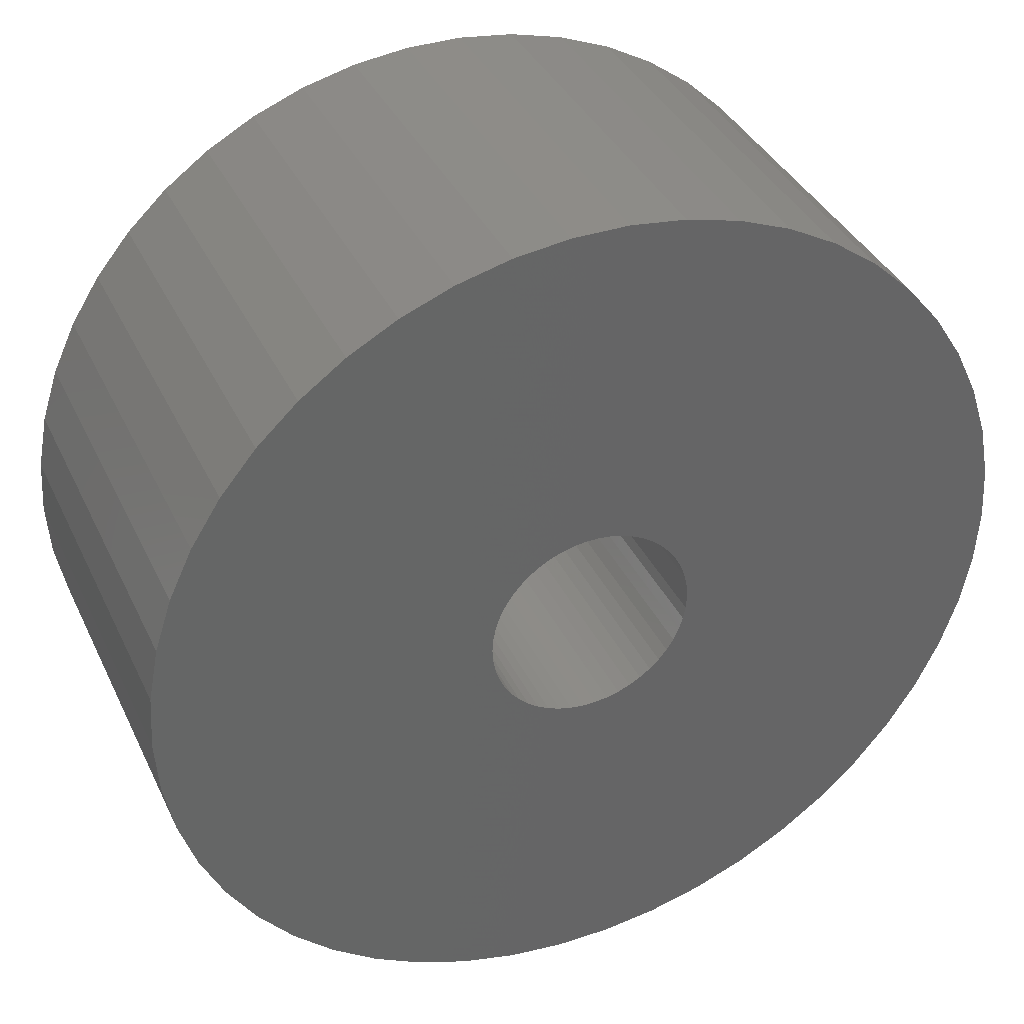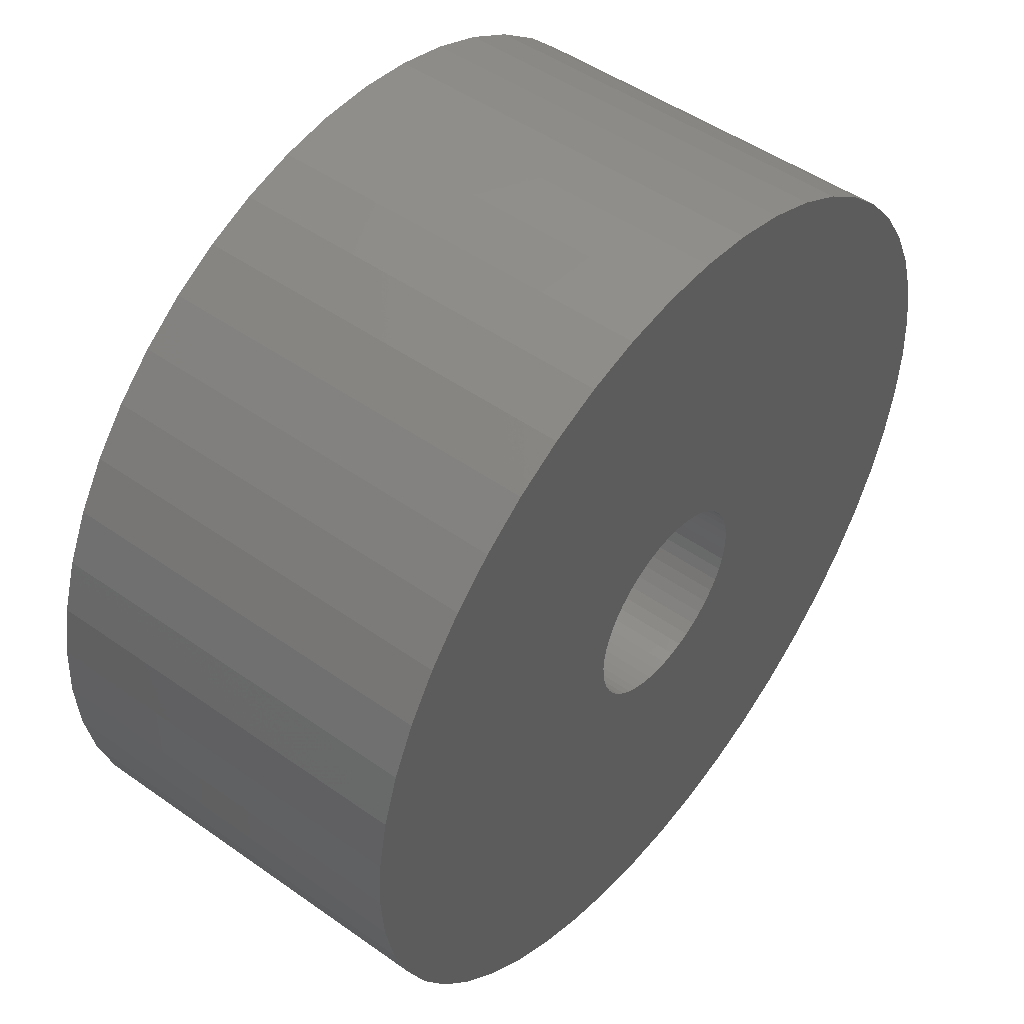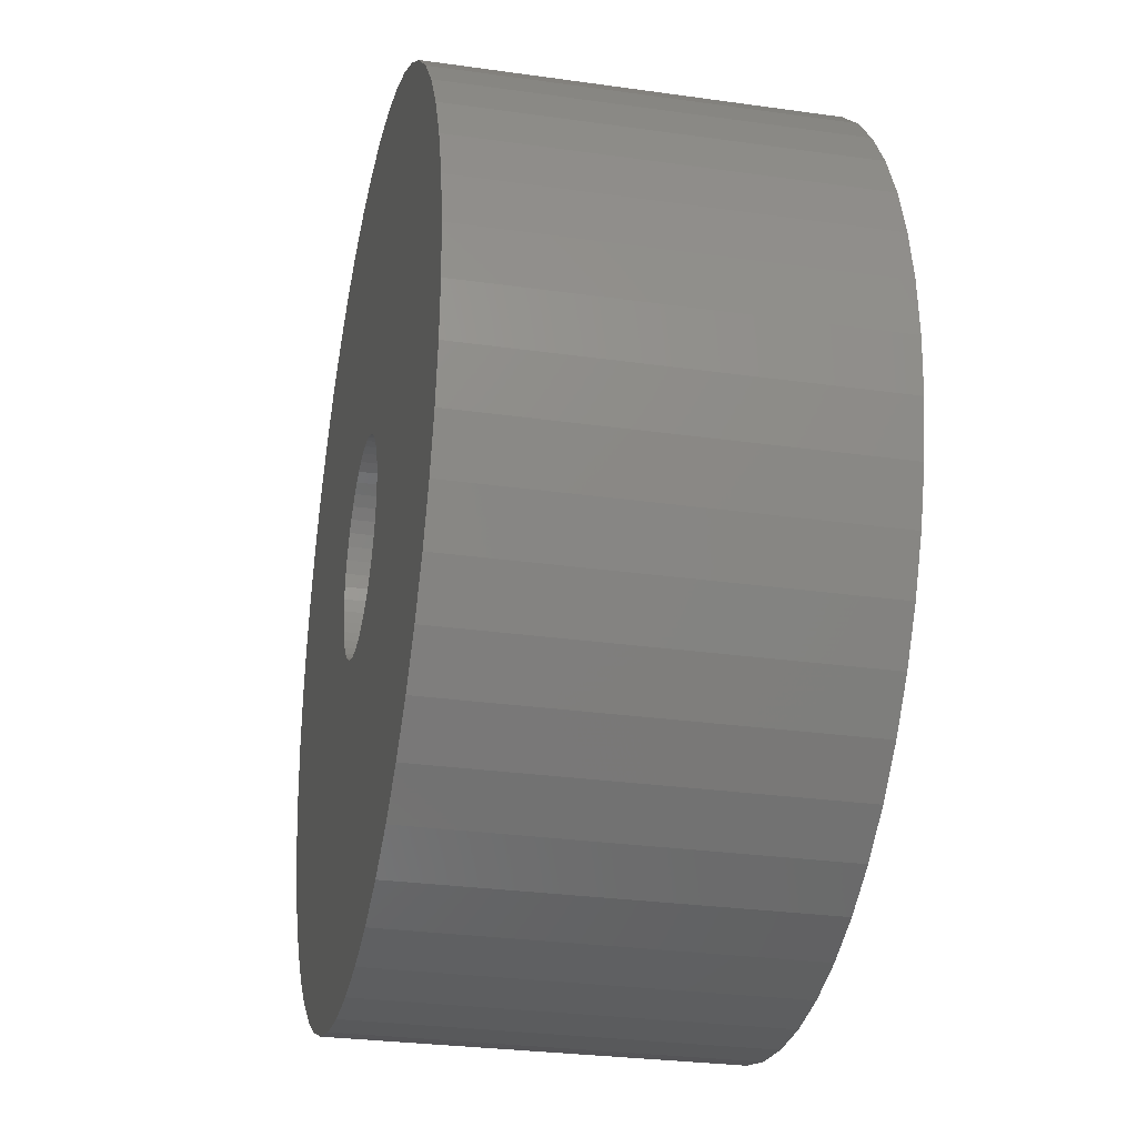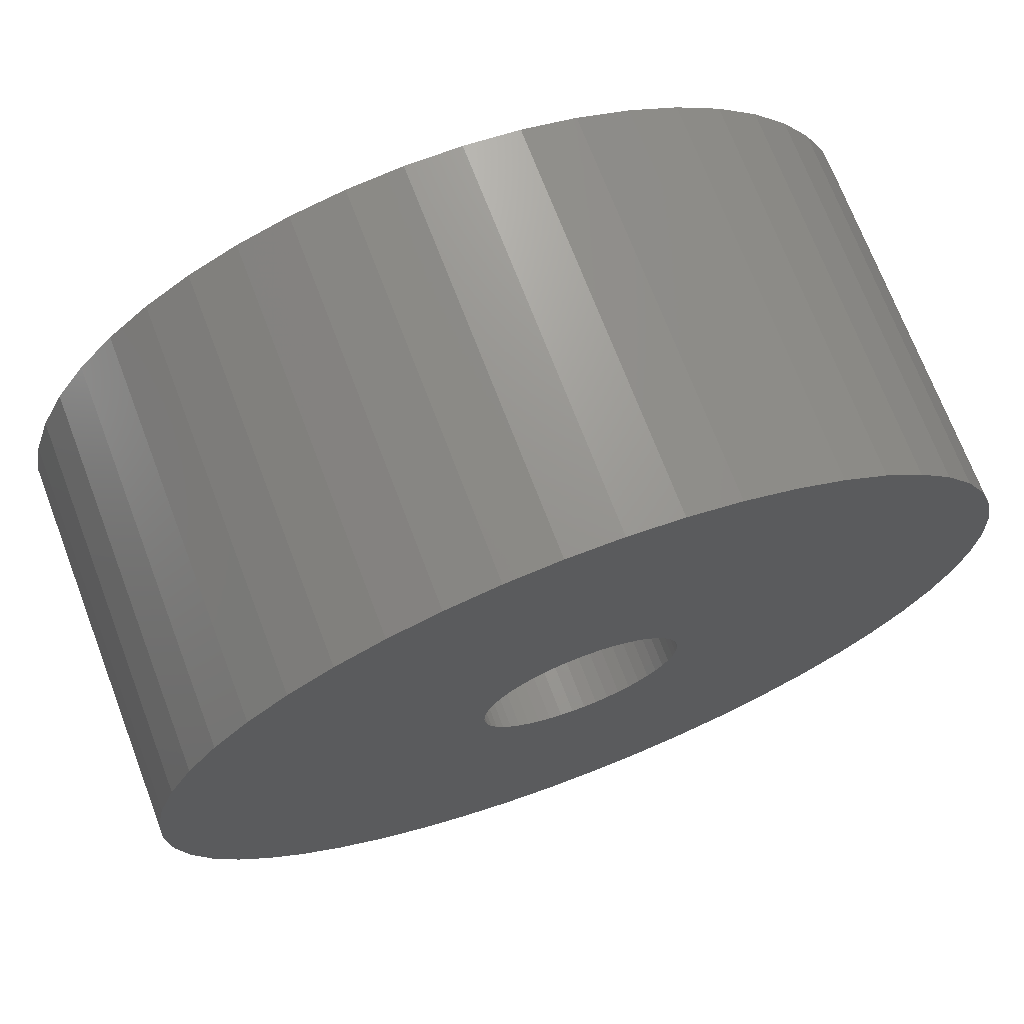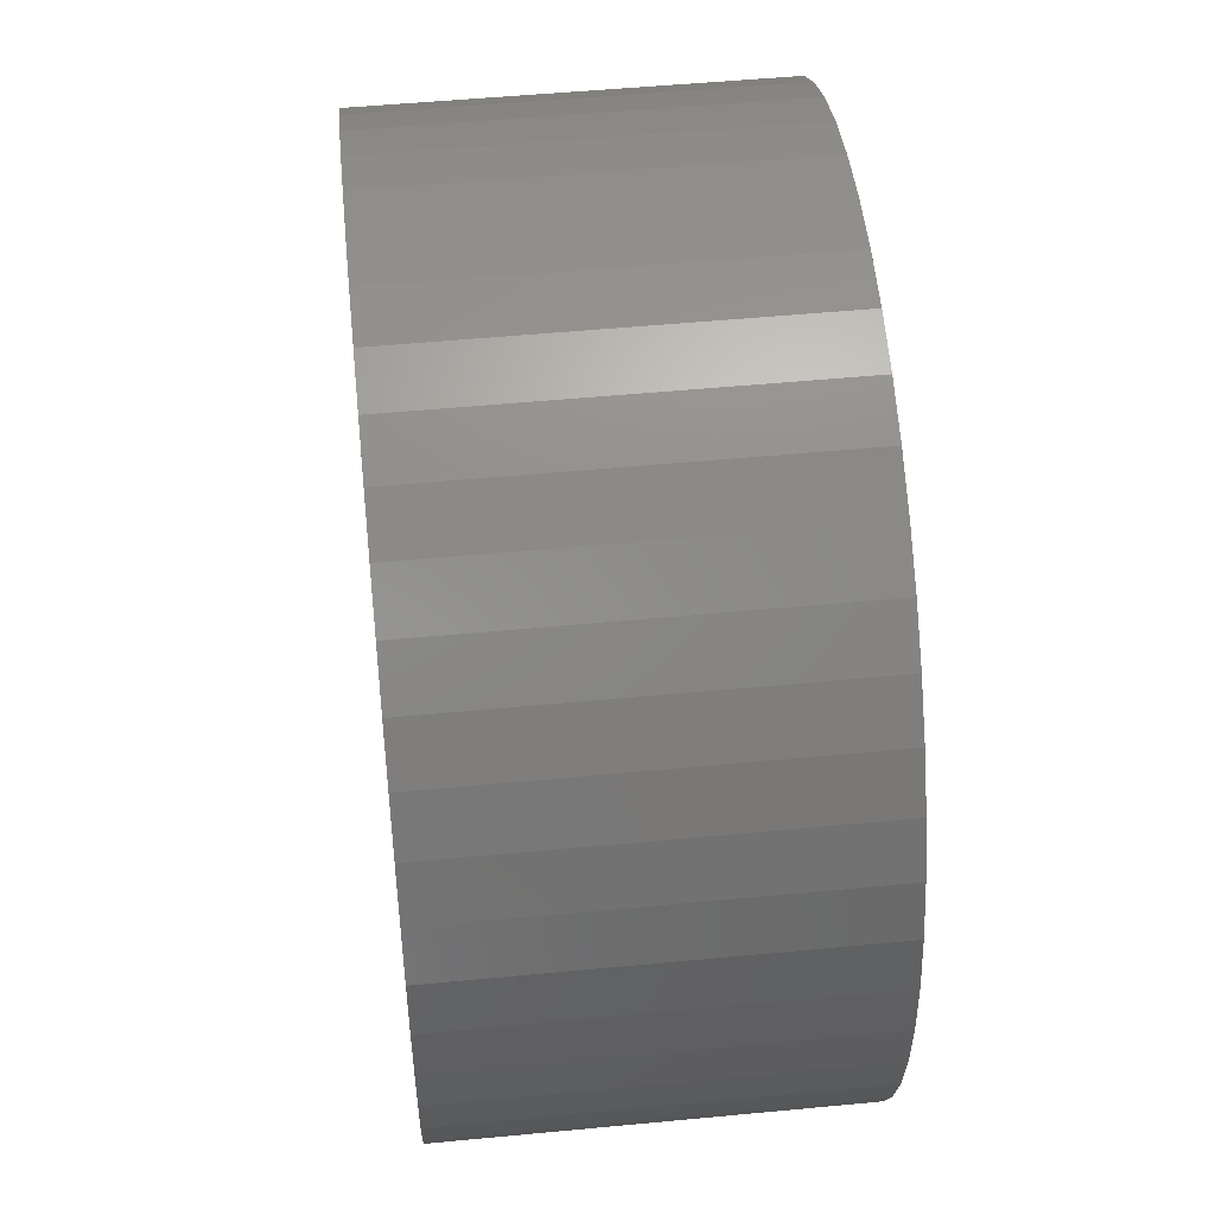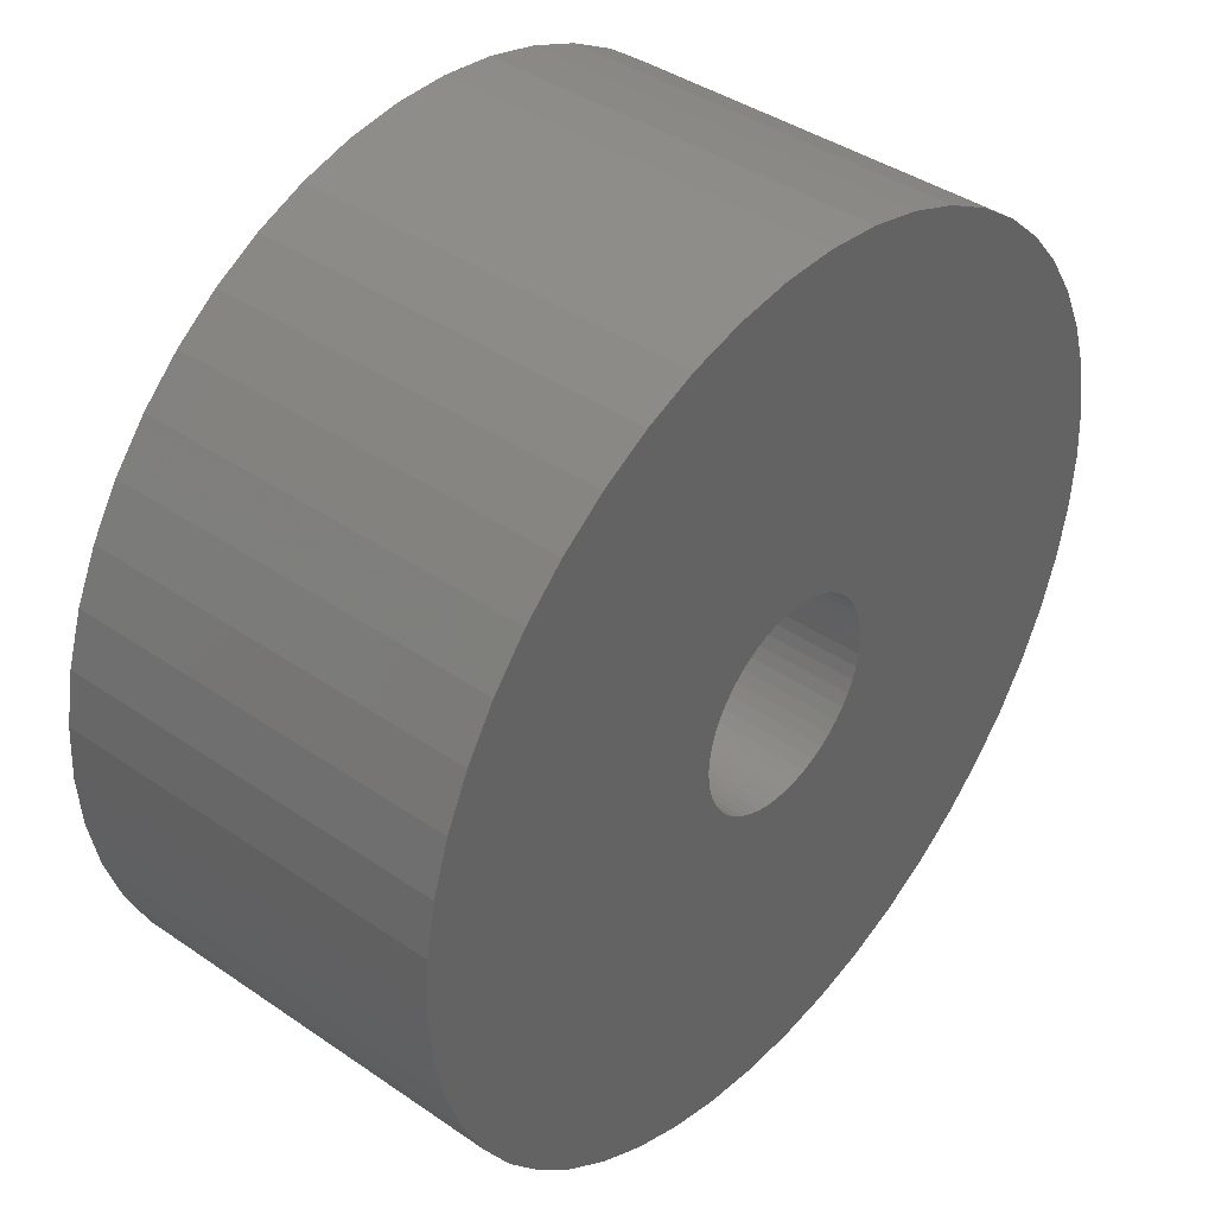
<metadata>
{"format":"stl","ext":"stl","renderer":"f3d","projection":"perspective","resolution":1024,"background":"white","views":[{"elev":37.4,"azim":156.8,"up":"+Y"},{"elev":49.1,"azim":128.1,"up":"+Y"},{"elev":-28.5,"azim":78.0,"up":"+Y"},{"elev":71.2,"azim":159.1,"up":"+Y"},{"elev":51.6,"azim":84.1,"up":"+Y"},{"elev":40.8,"azim":130.0,"up":"+Y"}]}
</metadata>
<code>
# stl→obj: 200 verts, 400 faces
v 15.81 6.258 7.5
v 14.9 8.19 -7.5
v 14.9 8.19 7.5
v 15.81 6.258 -7.5
v 13.75 9.992 -7.5
v 13.75 9.992 7.5
v 5.253 16.17 -7.5
v 3.185 16.7 7.5
v 5.253 16.17 7.5
v 3.185 16.7 -7.5
v 7.238 15.38 -7.5
v 7.238 15.38 7.5
v -5.253 16.17 -7.5
v -7.238 15.38 7.5
v -5.253 16.17 7.5
v -7.238 15.38 -7.5
v -15.81 6.258 -7.5
v -14.9 8.19 7.5
v -14.9 8.19 -7.5
v -15.81 6.258 7.5
v 16.87 -2.131 7.5
v 17 0 -7.5
v 17 0 7.5
v 16.87 -2.131 -7.5
v 12.39 11.64 -7.5
v 10.84 13.1 7.5
v 12.39 11.64 7.5
v 10.84 13.1 -7.5
v 1.067 16.97 7.5
v 1.067 16.97 -7.5
v 9.109 14.35 -7.5
v 9.109 14.35 7.5
v -17 0 -7.5
v -16.87 2.131 7.5
v -16.87 2.131 -7.5
v -17 0 7.5
v -13.75 9.992 -7.5
v -12.39 11.64 7.5
v -12.39 11.64 -7.5
v -13.75 9.992 7.5
v -1.067 16.97 -7.5
v -3.185 16.7 7.5
v -1.067 16.97 7.5
v -3.185 16.7 -7.5
v -10.84 13.1 -7.5
v -10.84 13.1 7.5
v 14.9 -8.19 7.5
v 15.81 -6.258 -7.5
v 15.81 -6.258 7.5
v 14.9 -8.19 -7.5
v -12.39 -11.64 -7.5
v -10.84 -13.1 7.5
v -12.39 -11.64 7.5
v -10.84 -13.1 -7.5
v -14.9 -8.19 -7.5
v -15.81 -6.258 7.5
v -15.81 -6.258 -7.5
v -14.9 -8.19 7.5
v 7.238 -15.38 -7.5
v 9.109 -14.35 7.5
v 7.238 -15.38 7.5
v 9.109 -14.35 -7.5
v 16.87 2.131 7.5
v 16.47 4.228 -7.5
v 16.47 4.228 7.5
v 16.87 2.131 -7.5
v 4 0 7.5
v 3.968 0.5013 7.5
v 3.874 0.9948 7.5
v 3.968 -0.5013 7.5
v 3.719 1.472 7.5
v 16.47 -4.228 7.5
v 3.505 1.927 7.5
v 3.874 -0.9948 7.5
v 3.236 2.351 7.5
v 2.916 2.738 7.5
v 3.719 -1.472 7.5
v 2.55 3.082 7.5
v 2.143 3.377 7.5
v 3.505 -1.927 7.5
v 1.703 3.619 7.5
v 13.75 -9.992 7.5
v 3.236 -2.351 7.5
v 1.236 3.804 7.5
v 0.7495 3.929 7.5
v 0.2512 3.992 7.5
v -0.2512 3.992 7.5
v -0.7495 3.929 7.5
v -1.236 3.804 7.5
v -1.703 3.619 7.5
v -2.143 3.377 7.5
v -9.109 14.35 7.5
v -2.55 3.082 7.5
v -2.916 2.738 7.5
v -3.236 2.351 7.5
v 12.39 -11.64 7.5
v 2.916 -2.738 7.5
v 10.84 -13.1 7.5
v 2.55 -3.082 7.5
v 2.143 -3.377 7.5
v 1.703 -3.619 7.5
v 5.253 -16.17 7.5
v 1.236 -3.804 7.5
v 3.185 -16.7 7.5
v 0.7495 -3.929 7.5
v 1.067 -16.97 7.5
v 0.2512 -3.992 7.5
v -0.2512 -3.992 7.5
v -1.067 -16.97 7.5
v -0.7495 -3.929 7.5
v -3.185 -16.7 7.5
v -1.236 -3.804 7.5
v -5.253 -16.17 7.5
v -1.703 -3.619 7.5
v -7.238 -15.38 7.5
v -2.143 -3.377 7.5
v -9.109 -14.35 7.5
v -2.55 -3.082 7.5
v -2.916 -2.738 7.5
v -3.236 -2.351 7.5
v -13.75 -9.992 7.5
v -3.505 -1.927 7.5
v -3.719 -1.472 7.5
v -3.874 -0.9948 7.5
v -16.47 -4.228 7.5
v -3.968 -0.5013 7.5
v -16.87 -2.131 7.5
v -4 0 7.5
v -3.505 1.927 7.5
v -3.719 1.472 7.5
v -3.874 0.9948 7.5
v -16.47 4.228 7.5
v -3.968 0.5013 7.5
v -16.47 4.228 -7.5
v -9.109 14.35 -7.5
v 16.47 -4.228 -7.5
v 13.75 -9.992 -7.5
v 12.39 -11.64 -7.5
v -1.067 -16.97 -7.5
v 1.067 -16.97 -7.5
v 4 0 -7.5
v 3.968 -0.5013 -7.5
v 3.874 -0.9948 -7.5
v 3.968 0.5013 -7.5
v 3.719 -1.472 -7.5
v 3.505 -1.927 -7.5
v 3.874 0.9948 -7.5
v 3.236 -2.351 -7.5
v 2.916 -2.738 -7.5
v 10.84 -13.1 -7.5
v 3.719 1.472 -7.5
v 2.55 -3.082 -7.5
v 2.143 -3.377 -7.5
v 3.505 1.927 -7.5
v 1.703 -3.619 -7.5
v 5.253 -16.17 -7.5
v 3.236 2.351 -7.5
v 1.236 -3.804 -7.5
v 3.185 -16.7 -7.5
v 0.7495 -3.929 -7.5
v 0.2512 -3.992 -7.5
v -0.2512 -3.992 -7.5
v -0.7495 -3.929 -7.5
v -3.185 -16.7 -7.5
v -1.236 -3.804 -7.5
v -5.253 -16.17 -7.5
v -1.703 -3.619 -7.5
v -7.238 -15.38 -7.5
v -2.143 -3.377 -7.5
v -9.109 -14.35 -7.5
v -2.55 -3.082 -7.5
v -2.916 -2.738 -7.5
v -3.236 -2.351 -7.5
v -13.75 -9.992 -7.5
v 2.916 2.738 -7.5
v 2.55 3.082 -7.5
v 2.143 3.377 -7.5
v 1.703 3.619 -7.5
v 1.236 3.804 -7.5
v 0.7495 3.929 -7.5
v 0.2512 3.992 -7.5
v -0.2512 3.992 -7.5
v -0.7495 3.929 -7.5
v -1.236 3.804 -7.5
v -1.703 3.619 -7.5
v -2.143 3.377 -7.5
v -2.55 3.082 -7.5
v -2.916 2.738 -7.5
v -3.236 2.351 -7.5
v -3.505 1.927 -7.5
v -3.719 1.472 -7.5
v -3.874 0.9948 -7.5
v -3.968 0.5013 -7.5
v -4 0 -7.5
v -3.505 -1.927 -7.5
v -3.719 -1.472 -7.5
v -3.874 -0.9948 -7.5
v -16.47 -4.228 -7.5
v -3.968 -0.5013 -7.5
v -16.87 -2.131 -7.5
f 1 2 3
f 2 1 4
f 3 5 6
f 5 3 2
f 7 8 9
f 8 7 10
f 11 9 12
f 9 11 7
f 13 14 15
f 14 13 16
f 17 18 19
f 18 17 20
f 21 22 23
f 22 21 24
f 25 26 27
f 26 25 28
f 10 29 8
f 29 10 30
f 31 12 32
f 12 31 11
f 33 34 35
f 34 33 36
f 37 38 39
f 38 37 40
f 41 42 43
f 42 41 44
f 45 38 46
f 38 45 39
f 47 48 49
f 48 47 50
f 51 52 53
f 52 51 54
f 55 56 57
f 56 55 58
f 59 60 61
f 60 59 62
f 63 64 65
f 64 63 66
f 65 4 1
f 4 65 64
f 6 25 27
f 25 6 5
f 30 43 29
f 43 30 41
f 28 32 26
f 32 28 31
f 67 23 63
f 68 63 65
f 23 67 21
f 69 65 1
f 70 21 67
f 71 1 3
f 21 70 72
f 73 3 6
f 74 72 70
f 75 6 27
f 72 74 49
f 76 27 26
f 77 49 74
f 78 26 32
f 49 77 47
f 79 32 12
f 80 47 77
f 81 12 9
f 47 80 82
f 83 82 80
f 63 68 67
f 65 69 68
f 1 71 69
f 3 73 71
f 6 75 73
f 84 9 8
f 27 76 75
f 26 78 76
f 32 79 78
f 12 81 79
f 9 84 81
f 85 8 29
f 8 85 84
f 29 86 85
f 29 87 86
f 43 87 29
f 87 43 88
f 42 88 43
f 88 42 89
f 15 89 42
f 89 15 90
f 14 90 15
f 90 14 91
f 92 91 14
f 91 92 93
f 46 93 92
f 93 46 94
f 38 94 46
f 94 38 95
f 40 95 38
f 82 83 96
f 97 96 83
f 96 97 98
f 99 98 97
f 98 99 60
f 100 60 99
f 60 100 61
f 101 61 100
f 61 101 102
f 103 102 101
f 102 103 104
f 105 104 103
f 104 105 106
f 107 106 105
f 108 106 107
f 109 108 110
f 108 109 106
f 111 110 112
f 113 112 114
f 115 114 116
f 117 116 118
f 52 118 119
f 110 111 109
f 53 119 120
f 121 120 122
f 58 122 123
f 56 123 124
f 125 124 126
f 127 126 128
f 95 40 129
f 112 113 111
f 18 129 40
f 114 115 113
f 129 18 130
f 116 117 115
f 20 130 18
f 118 52 117
f 130 20 131
f 119 53 52
f 132 131 20
f 120 121 53
f 131 132 133
f 122 58 121
f 34 133 132
f 123 56 58
f 133 34 128
f 124 125 56
f 36 128 34
f 126 127 125
f 128 36 127
f 134 20 17
f 20 134 132
f 35 132 134
f 132 35 34
f 19 40 37
f 40 19 18
f 44 15 42
f 15 44 13
f 135 46 92
f 46 135 45
f 16 92 14
f 92 16 135
f 23 66 63
f 66 23 22
f 49 136 72
f 136 49 48
f 96 137 82
f 137 96 138
f 139 106 109
f 106 139 140
f 141 22 24
f 142 24 136
f 22 141 66
f 143 136 48
f 144 66 141
f 145 48 50
f 66 144 64
f 146 50 137
f 147 64 144
f 148 137 138
f 64 147 4
f 149 138 150
f 151 4 147
f 152 150 62
f 4 151 2
f 153 62 59
f 154 2 151
f 155 59 156
f 2 154 5
f 157 5 154
f 24 142 141
f 136 143 142
f 48 145 143
f 50 146 145
f 137 148 146
f 158 156 159
f 138 149 148
f 150 152 149
f 62 153 152
f 59 155 153
f 156 158 155
f 160 159 140
f 159 160 158
f 140 161 160
f 140 162 161
f 139 162 140
f 162 139 163
f 164 163 139
f 163 164 165
f 166 165 164
f 165 166 167
f 168 167 166
f 167 168 169
f 170 169 168
f 169 170 171
f 54 171 170
f 171 54 172
f 51 172 54
f 172 51 173
f 174 173 51
f 5 157 25
f 175 25 157
f 25 175 28
f 176 28 175
f 28 176 31
f 177 31 176
f 31 177 11
f 178 11 177
f 11 178 7
f 179 7 178
f 7 179 10
f 180 10 179
f 10 180 30
f 181 30 180
f 182 30 181
f 41 182 183
f 182 41 30
f 44 183 184
f 13 184 185
f 16 185 186
f 135 186 187
f 45 187 188
f 183 44 41
f 39 188 189
f 37 189 190
f 19 190 191
f 17 191 192
f 134 192 193
f 35 193 194
f 173 174 195
f 184 13 44
f 55 195 174
f 185 16 13
f 195 55 196
f 186 135 16
f 57 196 55
f 187 45 135
f 196 57 197
f 188 39 45
f 198 197 57
f 189 37 39
f 197 198 199
f 190 19 37
f 200 199 198
f 191 17 19
f 199 200 194
f 192 134 17
f 33 194 200
f 193 35 134
f 194 33 35
f 174 58 55
f 58 174 121
f 140 104 106
f 104 140 159
f 57 125 198
f 125 57 56
f 198 127 200
f 127 198 125
f 200 36 33
f 36 200 127
f 51 121 174
f 121 51 53
f 156 61 102
f 61 156 59
f 159 102 104
f 102 159 156
f 150 96 98
f 96 150 138
f 72 24 21
f 24 72 136
f 82 50 47
f 50 82 137
f 164 109 111
f 109 164 139
f 54 117 52
f 117 54 170
f 168 113 115
f 113 168 166
f 62 98 60
f 98 62 150
f 170 115 117
f 115 170 168
f 166 111 113
f 111 166 164
f 151 73 154
f 73 151 71
f 131 191 130
f 191 131 192
f 154 75 157
f 75 154 73
f 179 81 84
f 81 179 178
f 185 89 90
f 89 185 184
f 130 190 129
f 190 130 191
f 143 70 142
f 70 143 74
f 177 78 79
f 78 177 176
f 95 188 94
f 188 95 189
f 186 90 91
f 90 186 185
f 184 88 89
f 88 184 183
f 141 68 144
f 68 141 67
f 153 101 100
f 101 153 155
f 145 74 143
f 74 145 77
f 171 119 118
f 119 171 172
f 147 71 151
f 71 147 69
f 176 76 78
f 76 176 175
f 182 86 87
f 86 182 181
f 180 84 85
f 84 180 179
f 178 79 81
f 79 178 177
f 128 193 133
f 193 128 194
f 129 189 95
f 189 129 190
f 183 87 88
f 87 183 182
f 187 91 93
f 91 187 186
f 188 93 94
f 93 188 187
f 142 67 141
f 67 142 70
f 119 173 120
f 173 119 172
f 160 107 105
f 107 160 161
f 144 69 147
f 69 144 68
f 157 76 175
f 76 157 75
f 181 85 86
f 85 181 180
f 133 192 131
f 192 133 193
f 149 83 148
f 83 149 97
f 148 80 146
f 80 148 83
f 146 77 145
f 77 146 80
f 163 112 110
f 112 163 165
f 162 110 108
f 110 162 163
f 126 194 128
f 194 126 199
f 123 197 124
f 197 123 196
f 155 103 101
f 103 155 158
f 158 105 103
f 105 158 160
f 149 99 97
f 99 149 152
f 152 100 99
f 100 152 153
f 161 108 107
f 108 161 162
f 167 116 114
f 116 167 169
f 124 199 126
f 199 124 197
f 120 195 122
f 195 120 173
f 122 196 123
f 196 122 195
f 169 118 116
f 118 169 171
f 165 114 112
f 114 165 167

</code>
